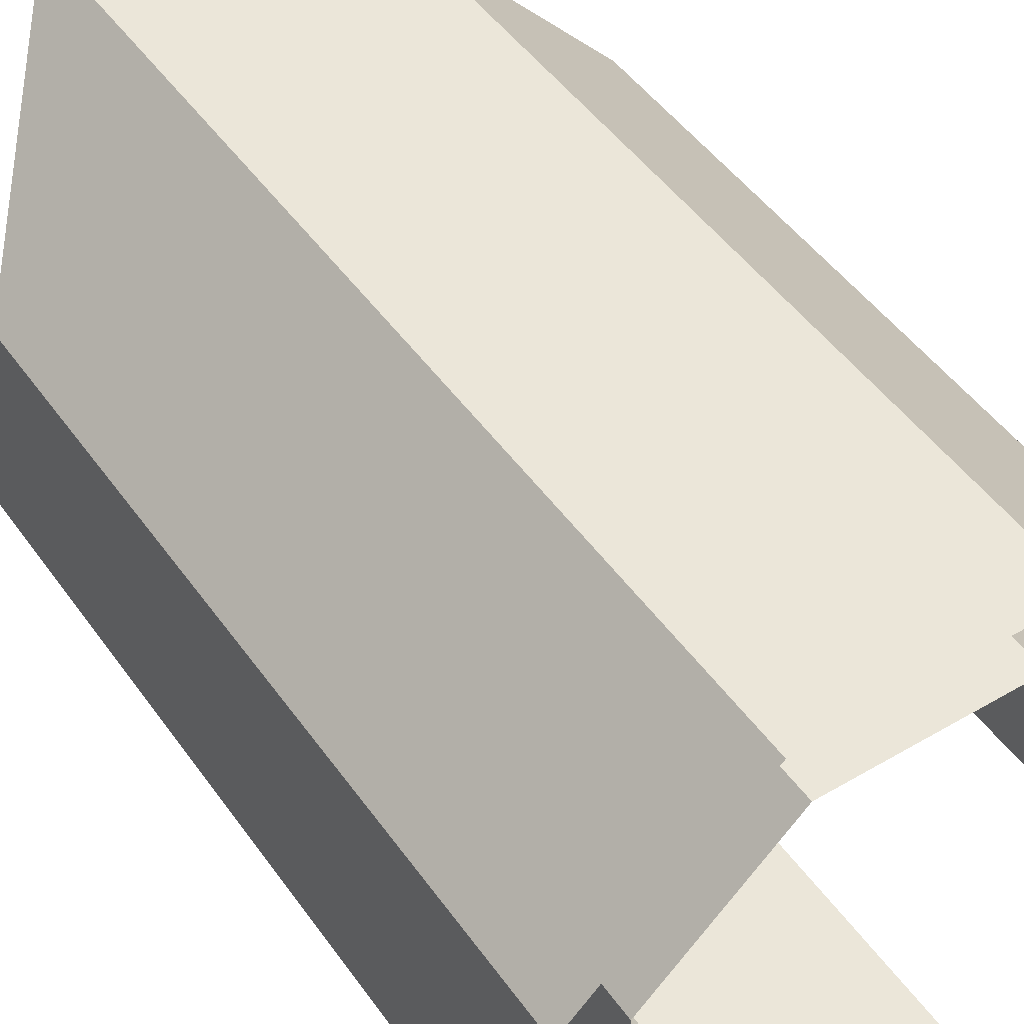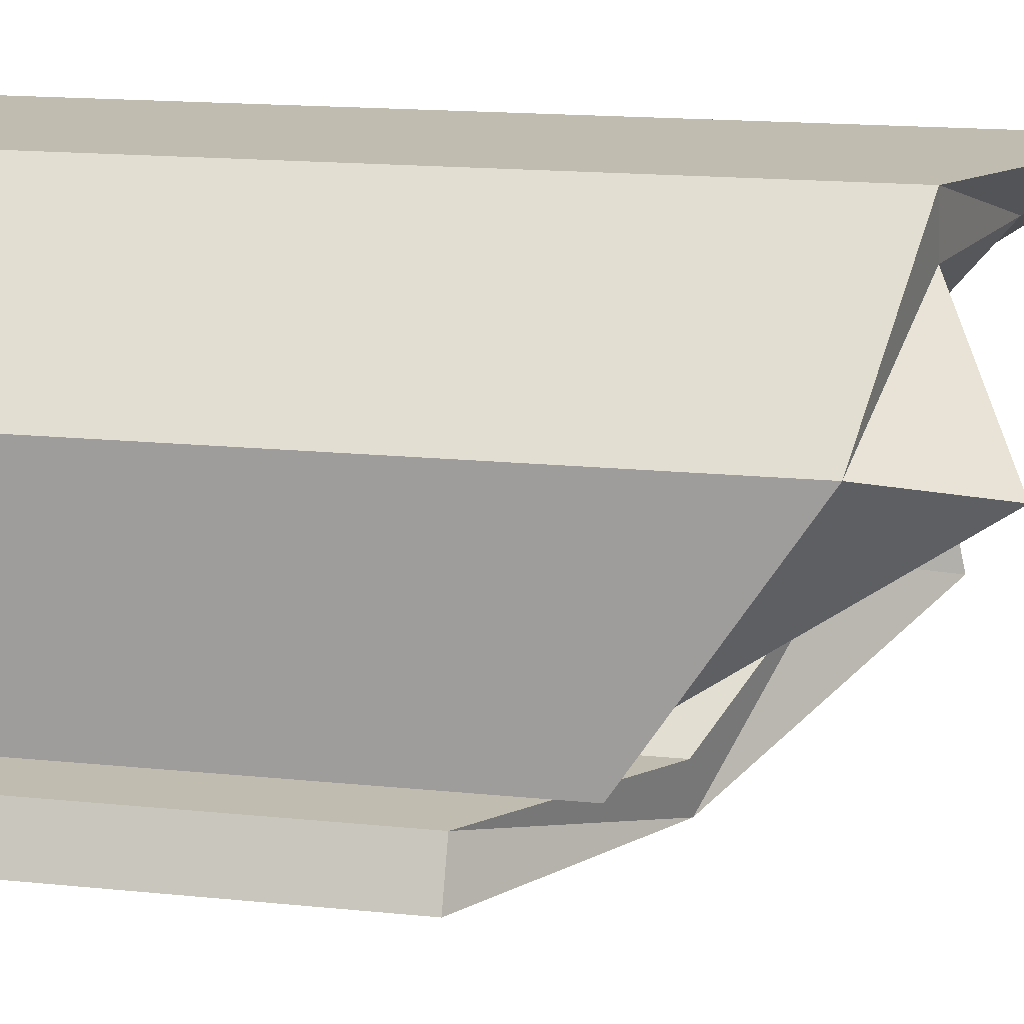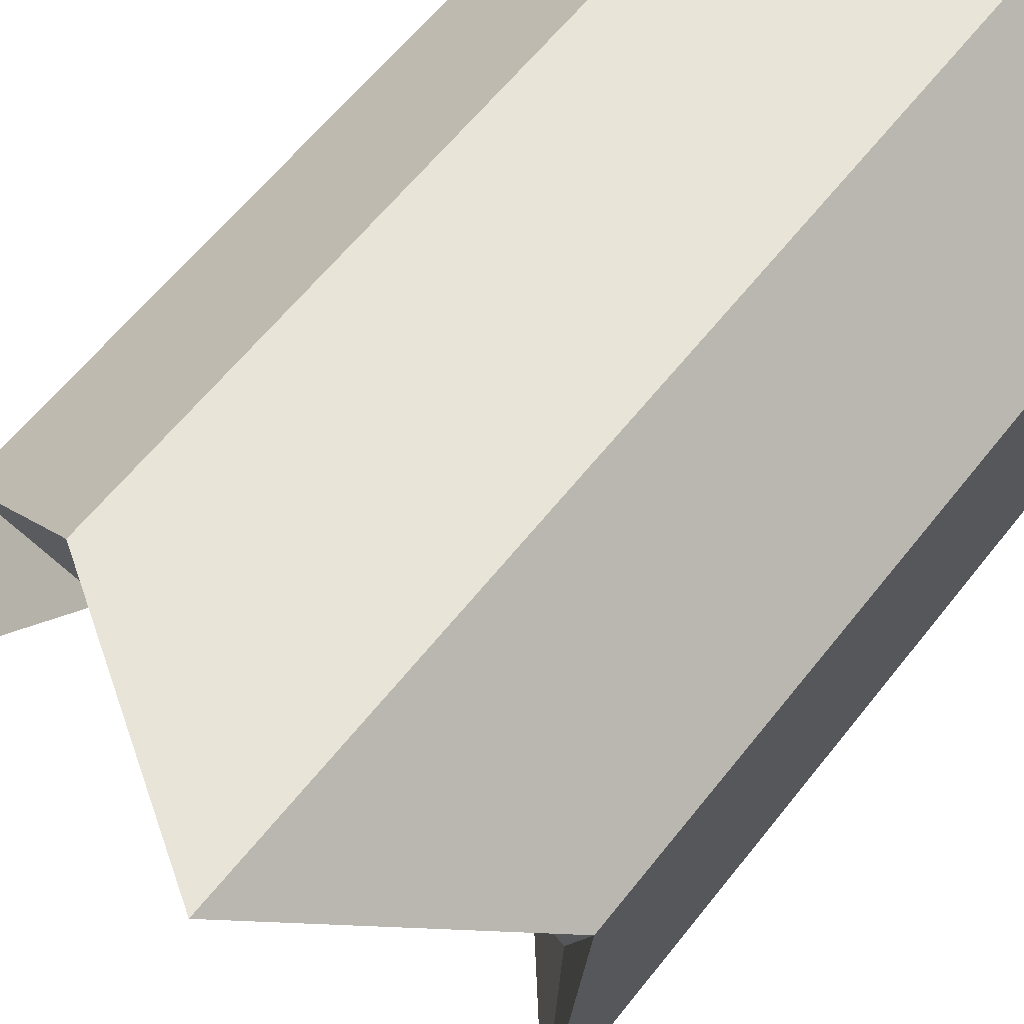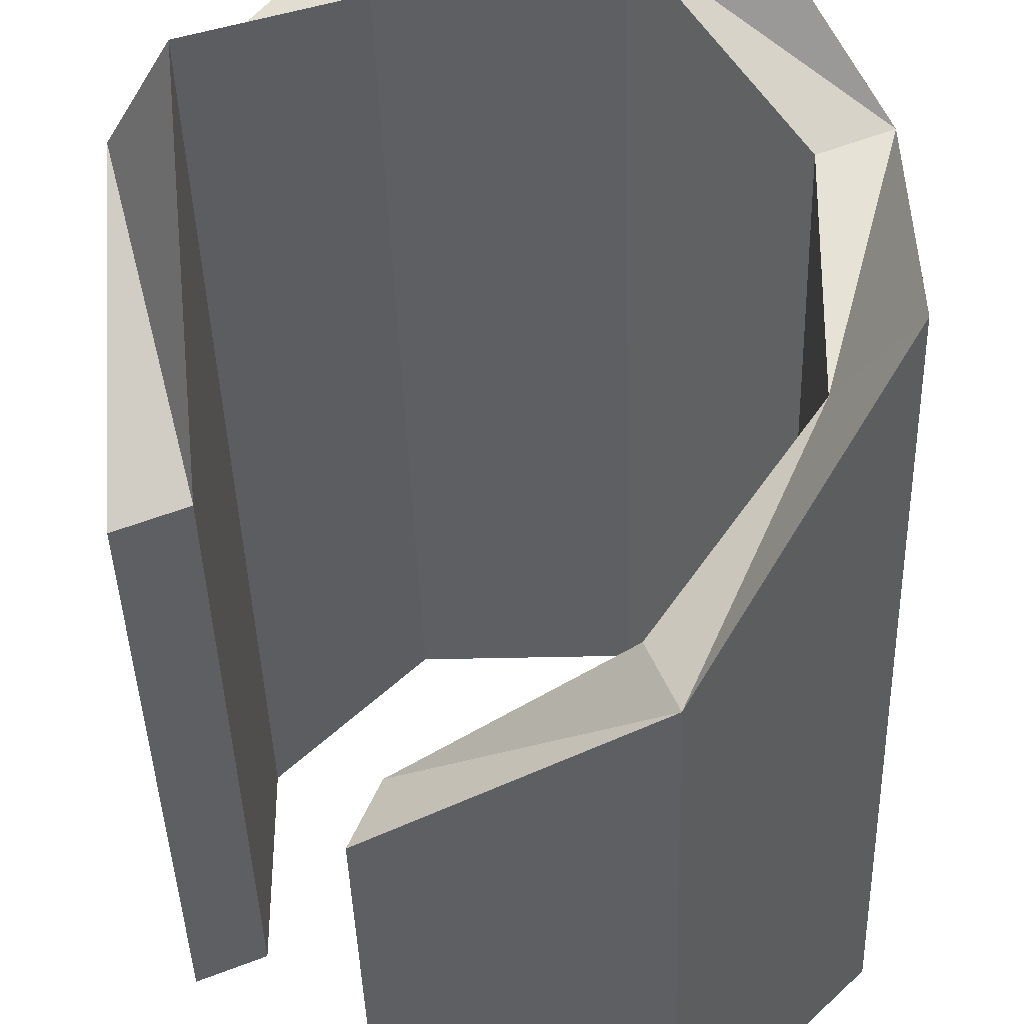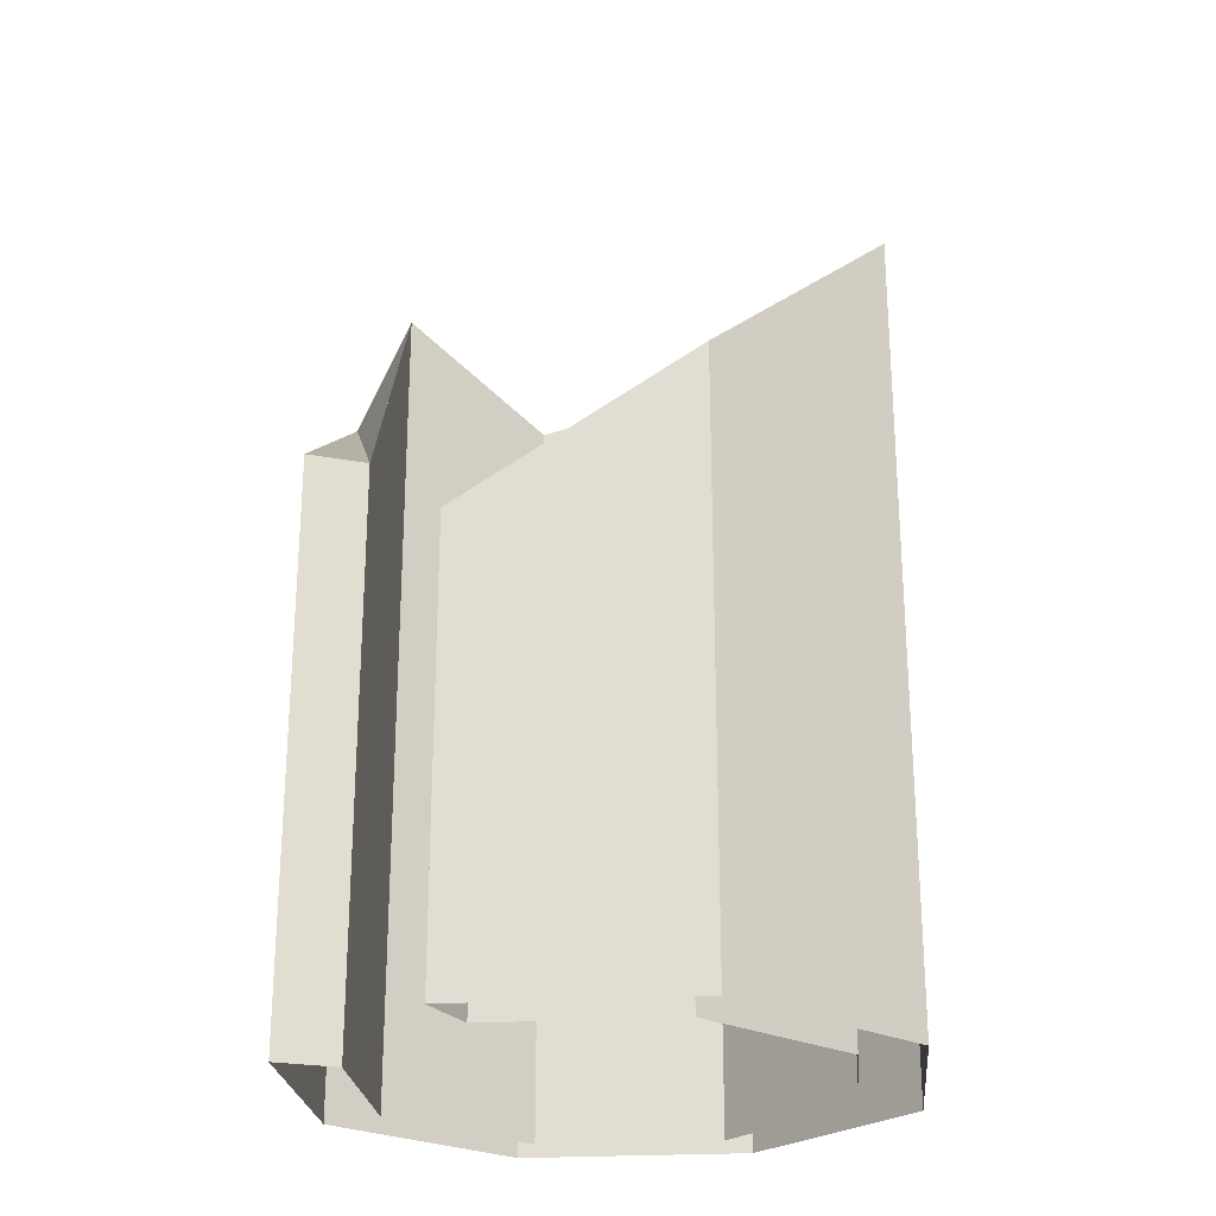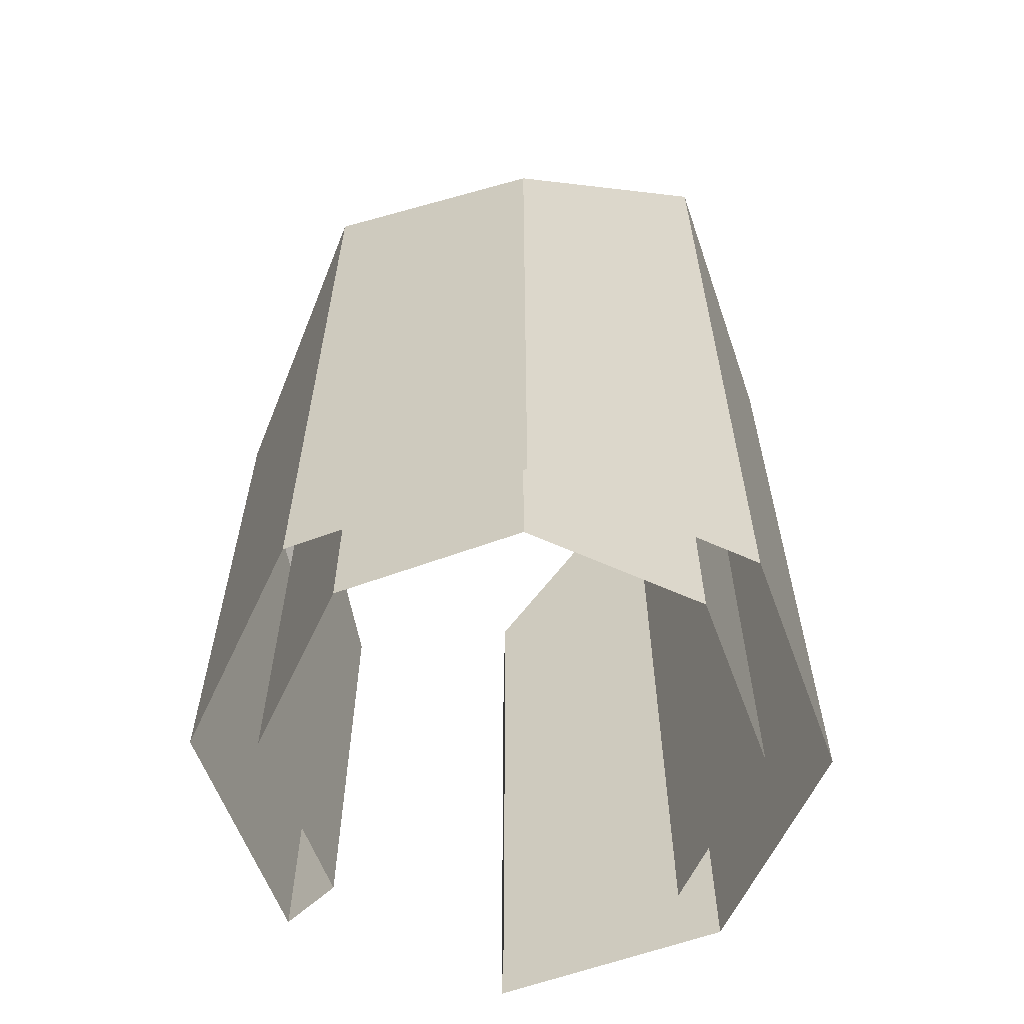
<metadata>
{"format":"obj","ext":"obj","renderer":"f3d","projection":"perspective","resolution":1024,"background":"white","views":[{"elev":47.6,"azim":-33.5,"up":"+Z"},{"elev":16.5,"azim":101.8,"up":"+Z"},{"elev":60.7,"azim":-142.1,"up":"+Z"},{"elev":-40.3,"azim":-178.3,"up":"+Z"},{"elev":-24.8,"azim":-174.5,"up":"+Y"},{"elev":-60.9,"azim":-69.6,"up":"+Y"}]}
</metadata>
<code>
o model43509-node_model43509
v 1.605 1.241 -3.87
v 1.605 -4.762 -3.87
v -1.595 -4.762 -3.87
v -1.595 3.338 -3.87
v -3.835 6.066 -1.589
v -3.835 -4.762 -1.589
v -3.835 -4.762 1.611
v -3.835 5.352 1.611
v 1.605 5.982 3.851
v -1.595 8.038 3.851
v -1.595 -4.762 3.851
v 1.605 -4.762 3.851
v 3.828 3.296 -1.589
v 3.828 5.394 1.611
v 3.828 -4.762 1.611
v 3.828 -4.762 -1.589
v 1.267 1.241 -3.059
v -1.261 3.338 -3.059
v -1.261 -4.762 -3.059
v 1.267 -4.762 -3.059
v -3.03 4.681 -1.257
v -3.03 5.352 1.271
v -3.03 -4.762 1.271
v -3.03 -4.762 -1.257
v 1.267 5.982 3.04
v 1.267 -4.762 3.04
v -1.261 -4.762 3.04
v -1.261 6.611 3.04
v 3.023 3.296 -1.257
v 3.023 -4.762 -1.257
v 3.023 -4.762 1.271
v 3.023 6.989 1.271
v -1.595 3.338 -3.87
v -1.261 3.338 -3.059
v 1.267 1.241 -3.059
v 1.605 1.241 -3.87
v -3.835 5.352 1.611
v -3.03 5.352 1.271
v -3.03 4.681 -1.257
v -3.835 6.066 -1.589
v -1.261 6.611 3.04
v -1.595 8.038 3.851
v 1.267 5.982 3.04
v 1.605 5.982 3.851
v 3.023 6.989 1.271
v 3.828 5.394 1.611
v 3.828 3.296 -1.589
v 3.023 3.296 -1.257
v 3.828 -4.762 -1.589
v 3.023 -4.762 -1.257
v 3.023 3.296 -1.257
v 3.828 3.296 -1.589
v 1.605 1.241 -3.87
v 1.267 1.241 -3.059
v 1.267 -4.762 -3.059
v 1.605 -4.762 -3.87
f 1 2 3
f 1 3 4
f 5 6 7
f 5 7 8
f 9 10 11
f 9 11 12
f 13 14 15
f 13 15 16
f 17 18 19
f 17 19 20
f 22 27 23
f 24 18 21
f 21 22 23
f 21 23 24
f 31 26 25
f 31 25 32
f 25 26 27
f 25 27 28
f 24 19 18
f 22 28 27
f 29 30 31
f 29 31 32
f 4 6 5
f 4 3 6
f 11 8 7
f 11 10 8
f 14 12 15
f 14 9 12
f 33 34 35
f 33 35 36
f 46 43 44
f 46 48 45
f 46 47 48
f 49 50 51
f 49 51 52
f 53 54 55
f 53 55 56
f 46 45 43
f 41 37 42
f 41 38 37
f 39 33 40
f 39 34 33
f 37 39 40
f 37 38 39
f 43 41 44
f 42 44 41

</code>
